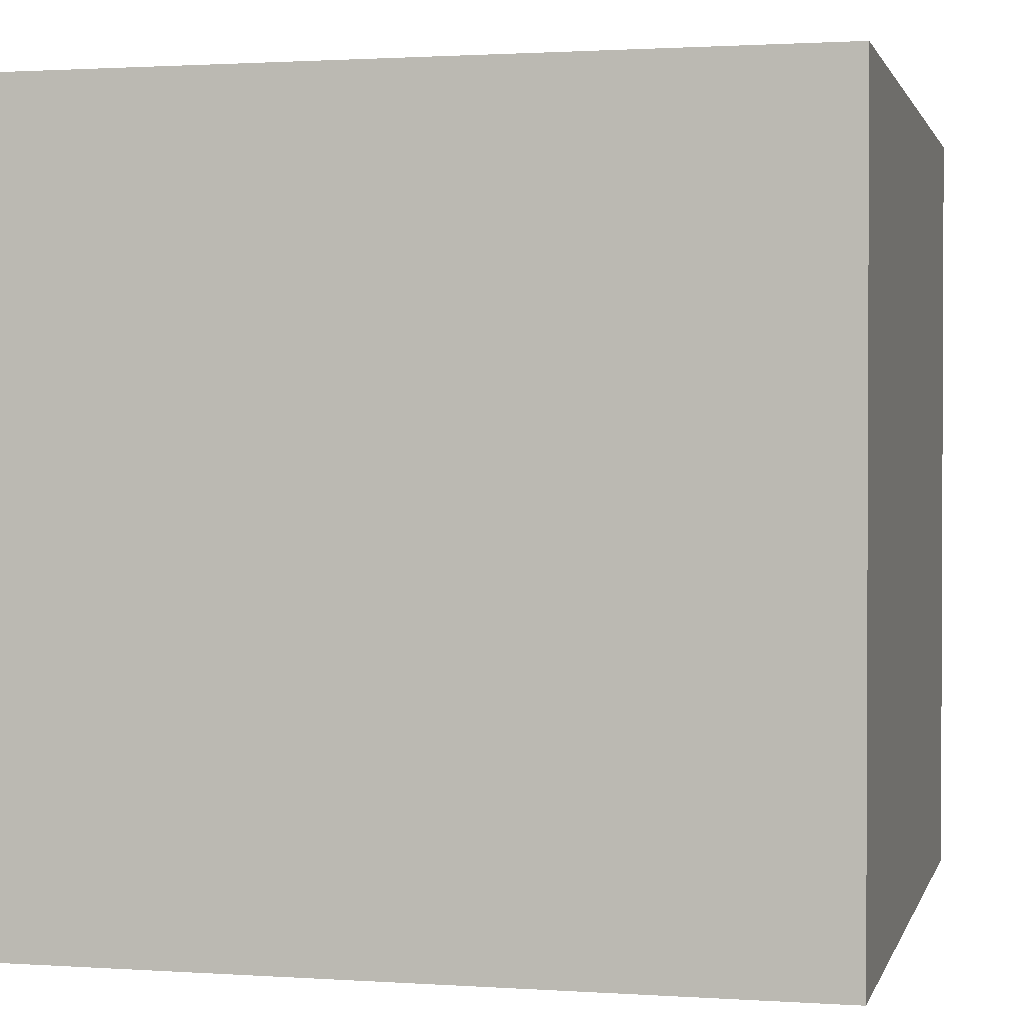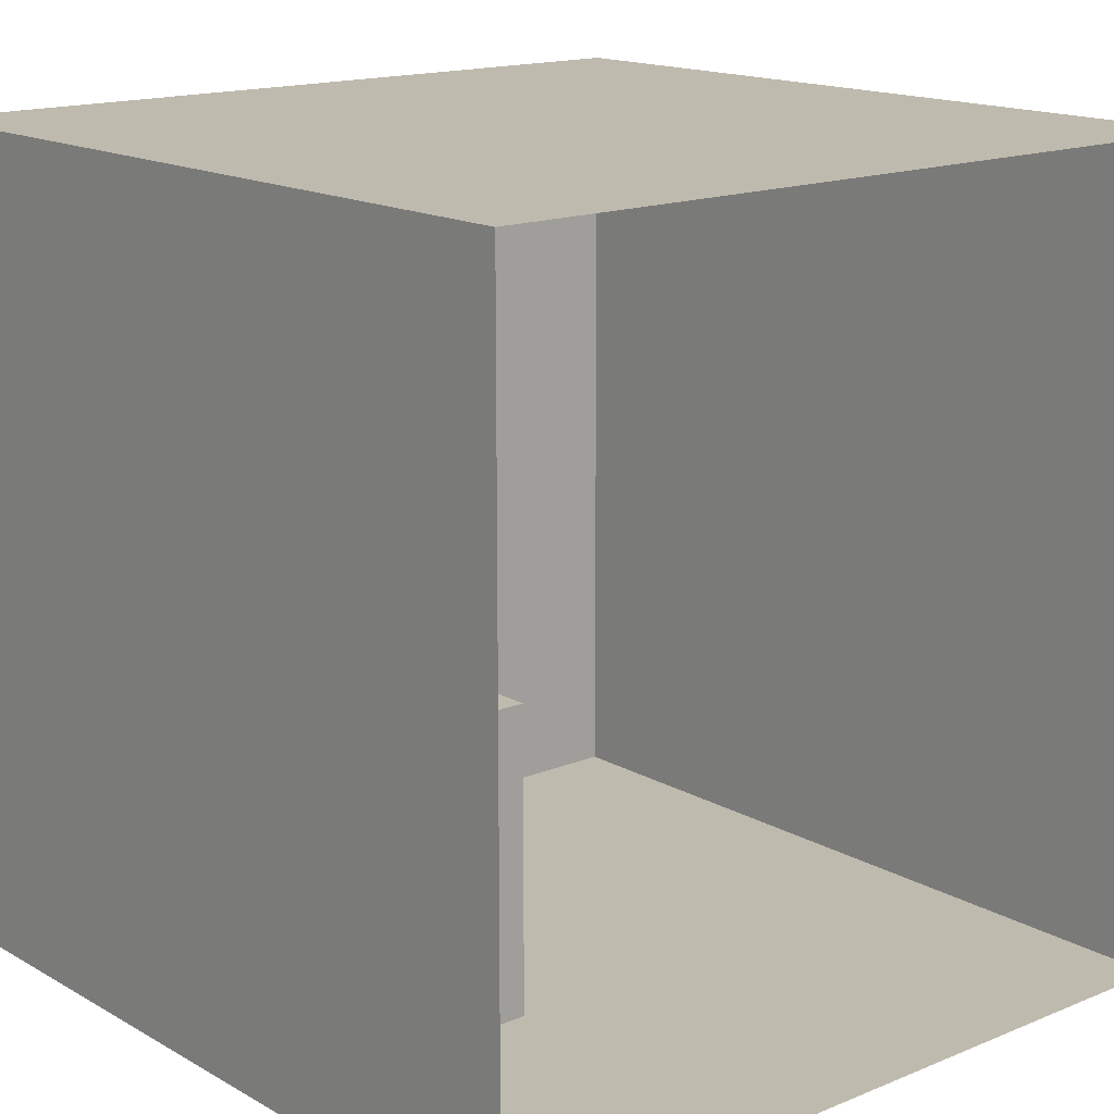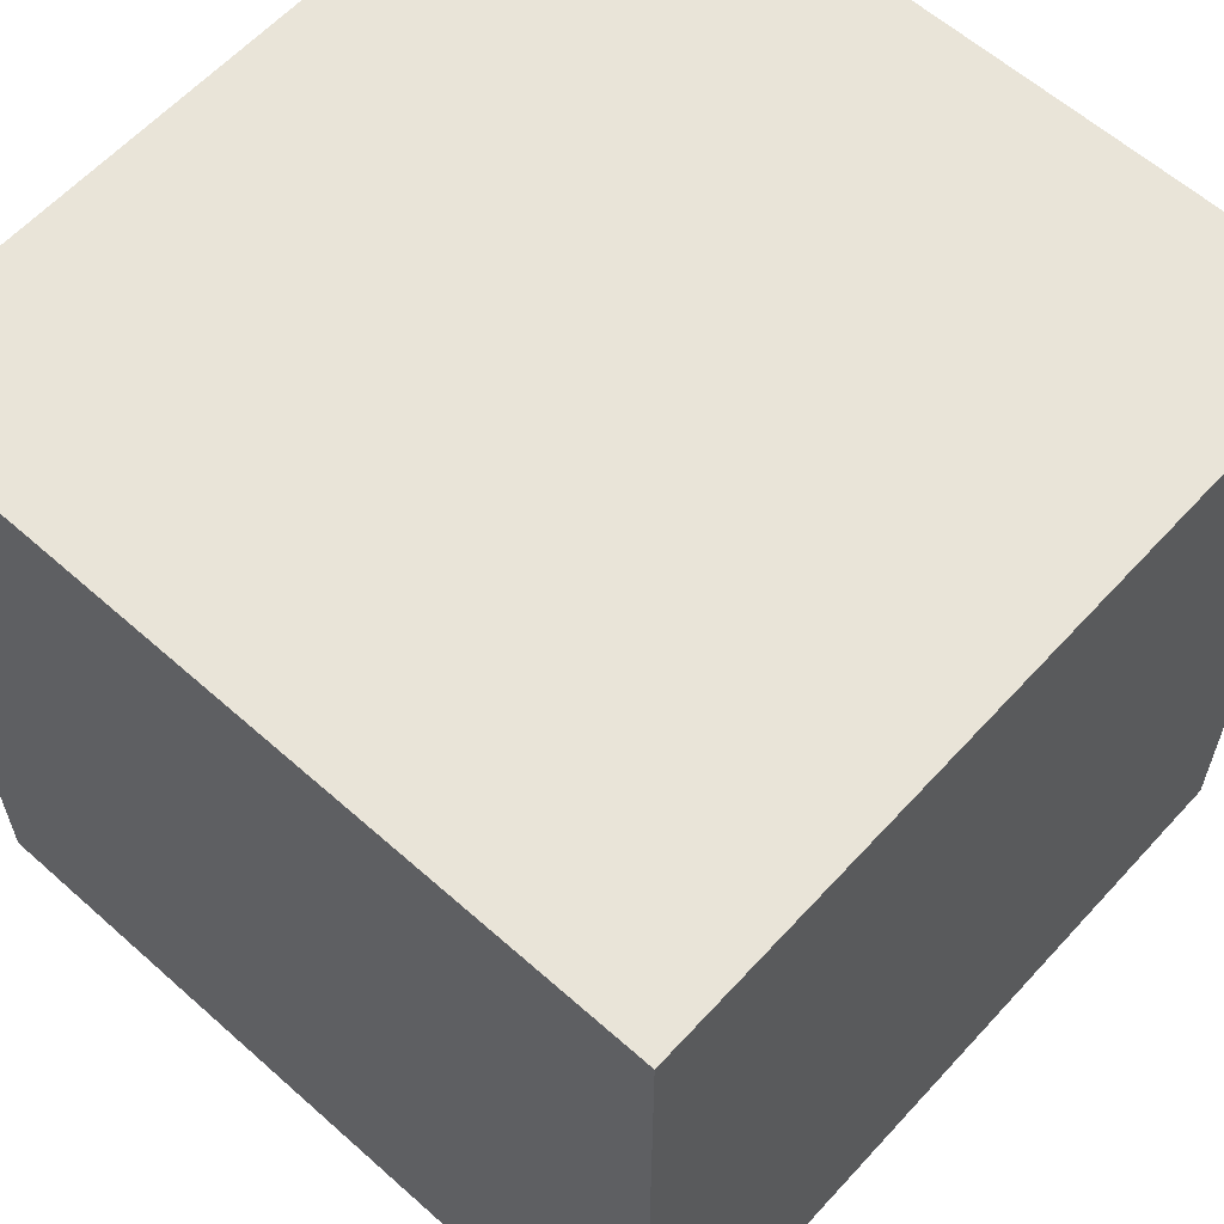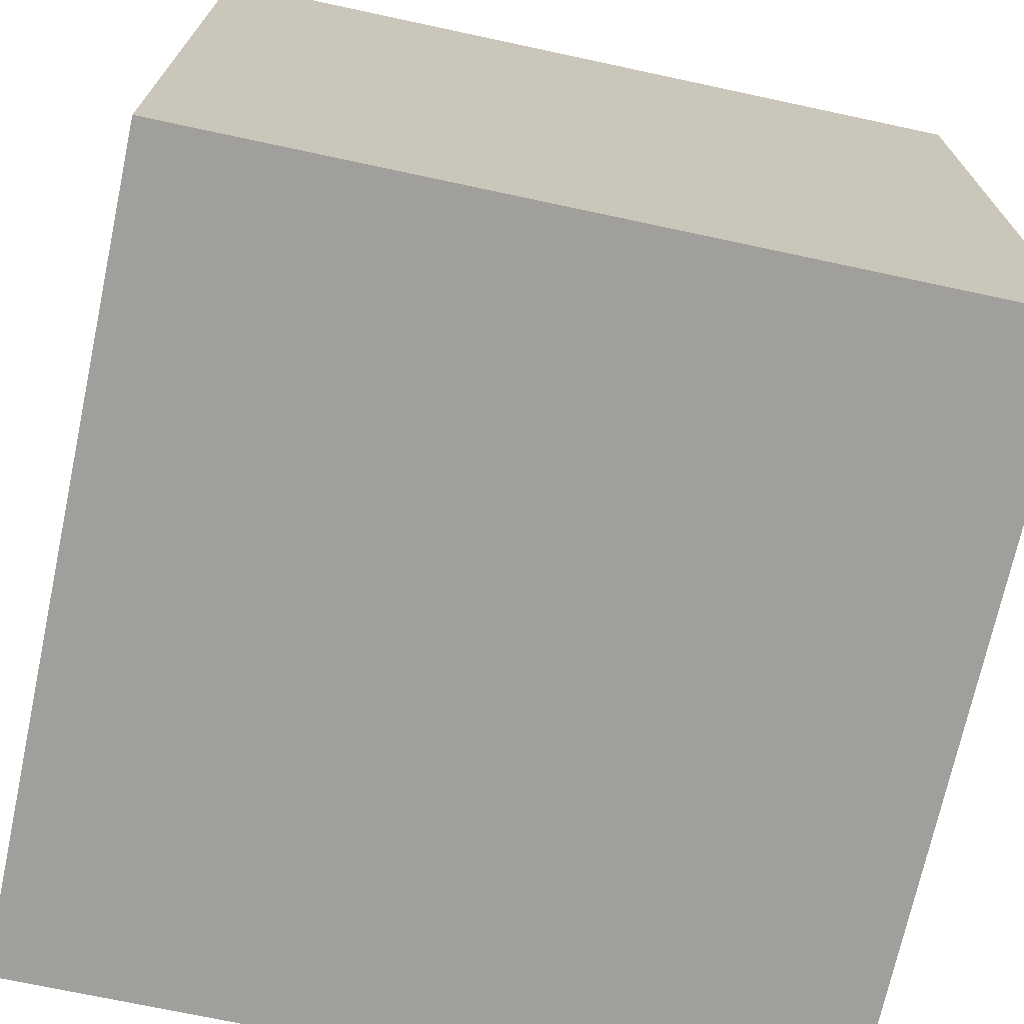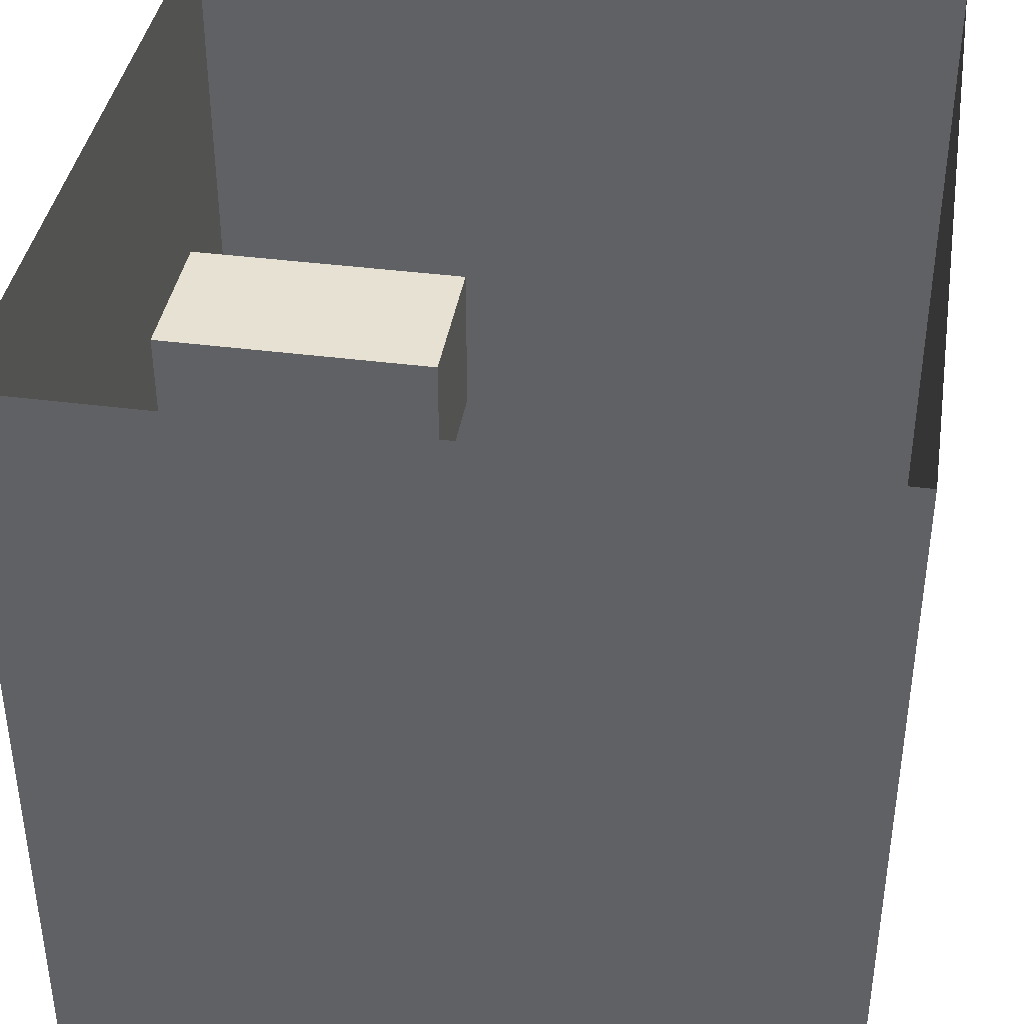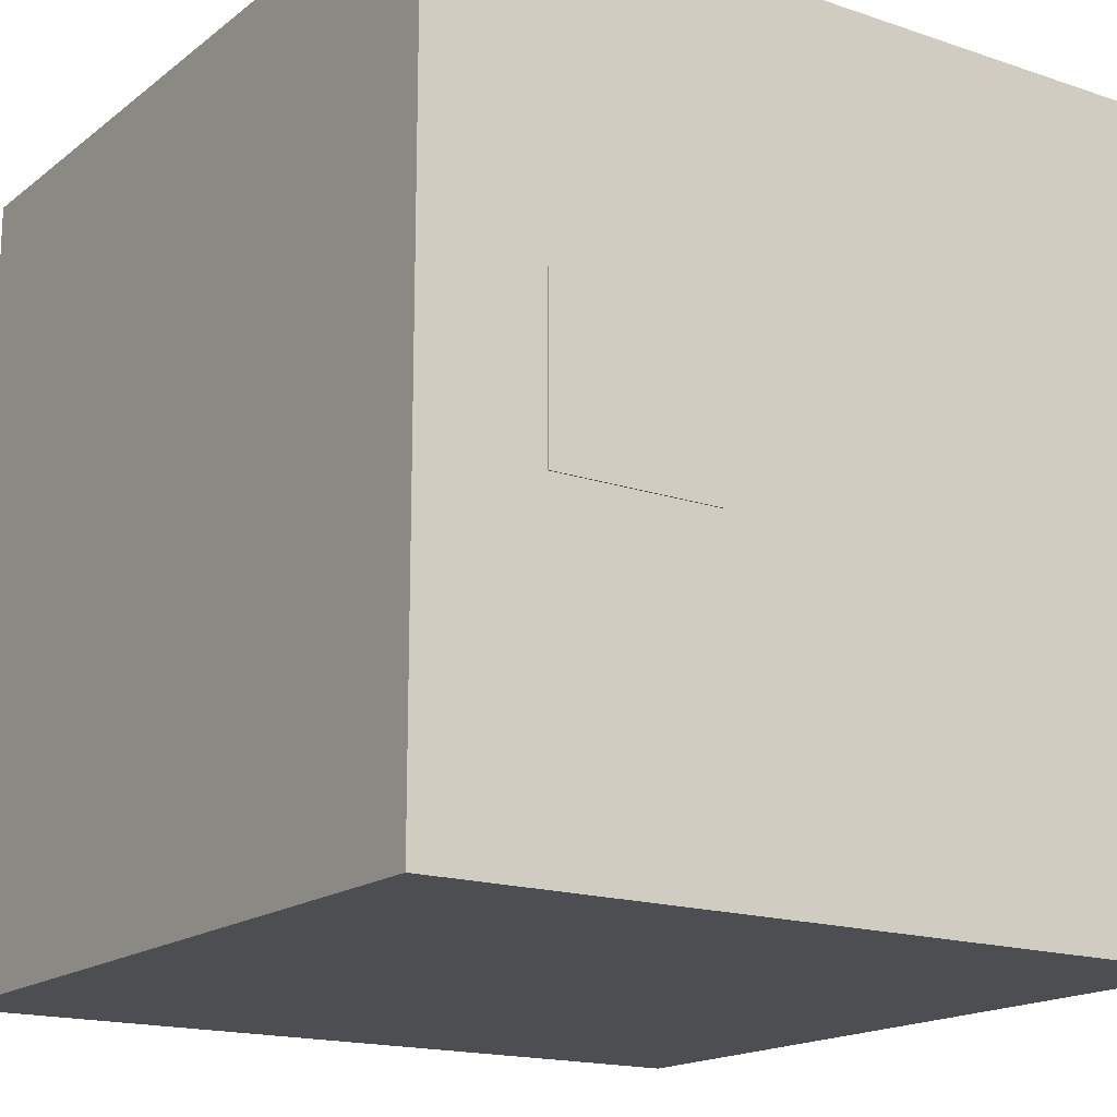
<metadata>
{"format":"obj","ext":"obj","renderer":"f3d","projection":"perspective","resolution":1024,"background":"white","views":[{"elev":1.4,"azim":103.6,"up":"+Y"},{"elev":15.8,"azim":-40.6,"up":"+Y"},{"elev":60.7,"azim":132.2,"up":"+Y"},{"elev":-71.2,"azim":167.9,"up":"+Z"},{"elev":39.4,"azim":99.2,"up":"+Z"},{"elev":-17.0,"azim":-34.1,"up":"+Z"}]}
</metadata>
<code>
o Cube_Cube.001
v -0.7424 0.7741 0.2077
v -0.7424 0.7741 -0.2077
v -0.7424 0.01226 -0.2077
v -0.7424 0.01226 0.2077
v -0.3269 0.7741 -0.2077
v -0.3269 0.01226 -0.2077
v -0.3269 0.7741 0.2077
v -0.3269 0.01226 0.2077
f 1 2 3 4
f 2 5 6 3
f 5 7 8 6
f 7 1 4 8
f 4 3 6 8
f 7 5 2 1
o scene
v 0.9587 0.01556 0.9909
v 0.9587 0.01556 -1.009
v 0.9587 2.016 -1.009
v 0.9587 2.016 0.9909
v -1.041 0.01556 0.9909
v -1.041 0.01556 -1.009
v -1.041 2.016 -1.009
v -1.041 2.016 0.9909
f 12 11 15
f 16 12 15
f 10 14 15
f 11 10 15
f 9 10 14
f 13 9 14
f 13 14 15
f 16 13 15
f 9 10 11
f 12 9 11

</code>
